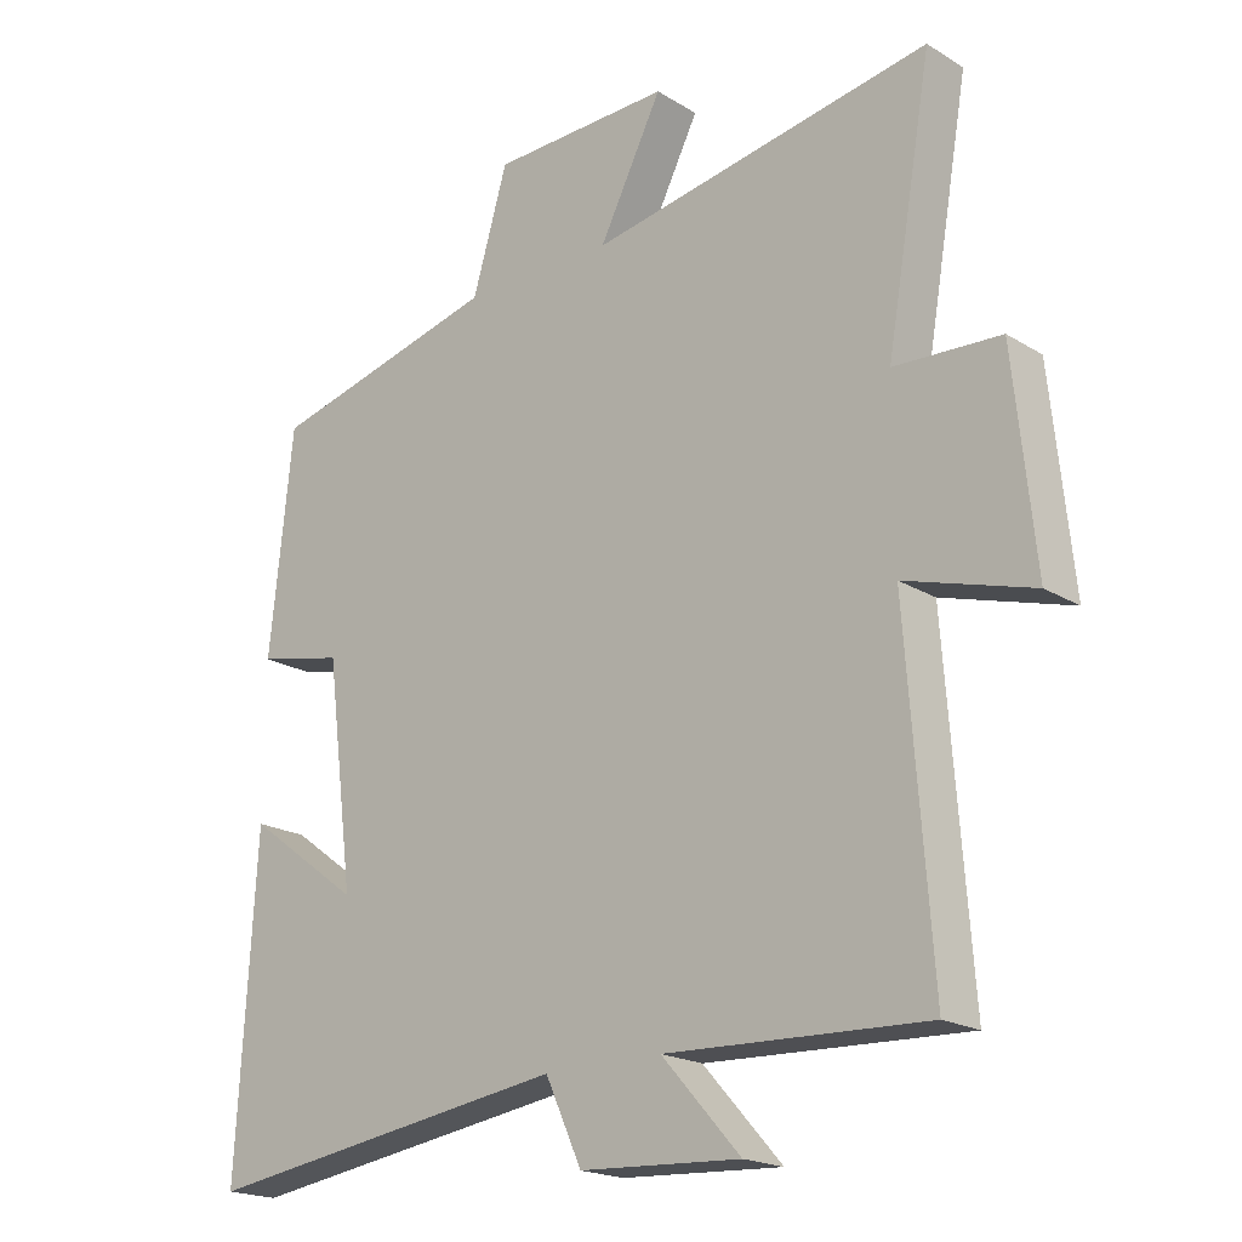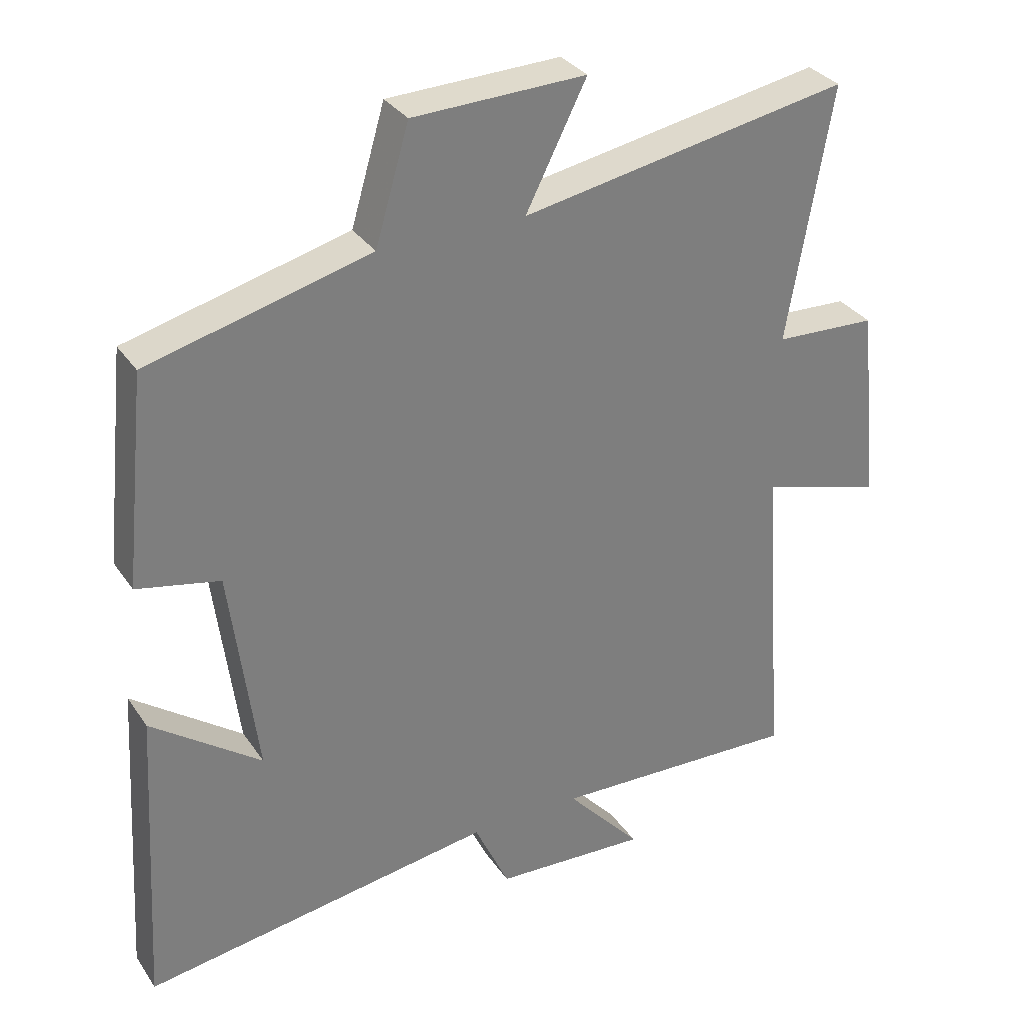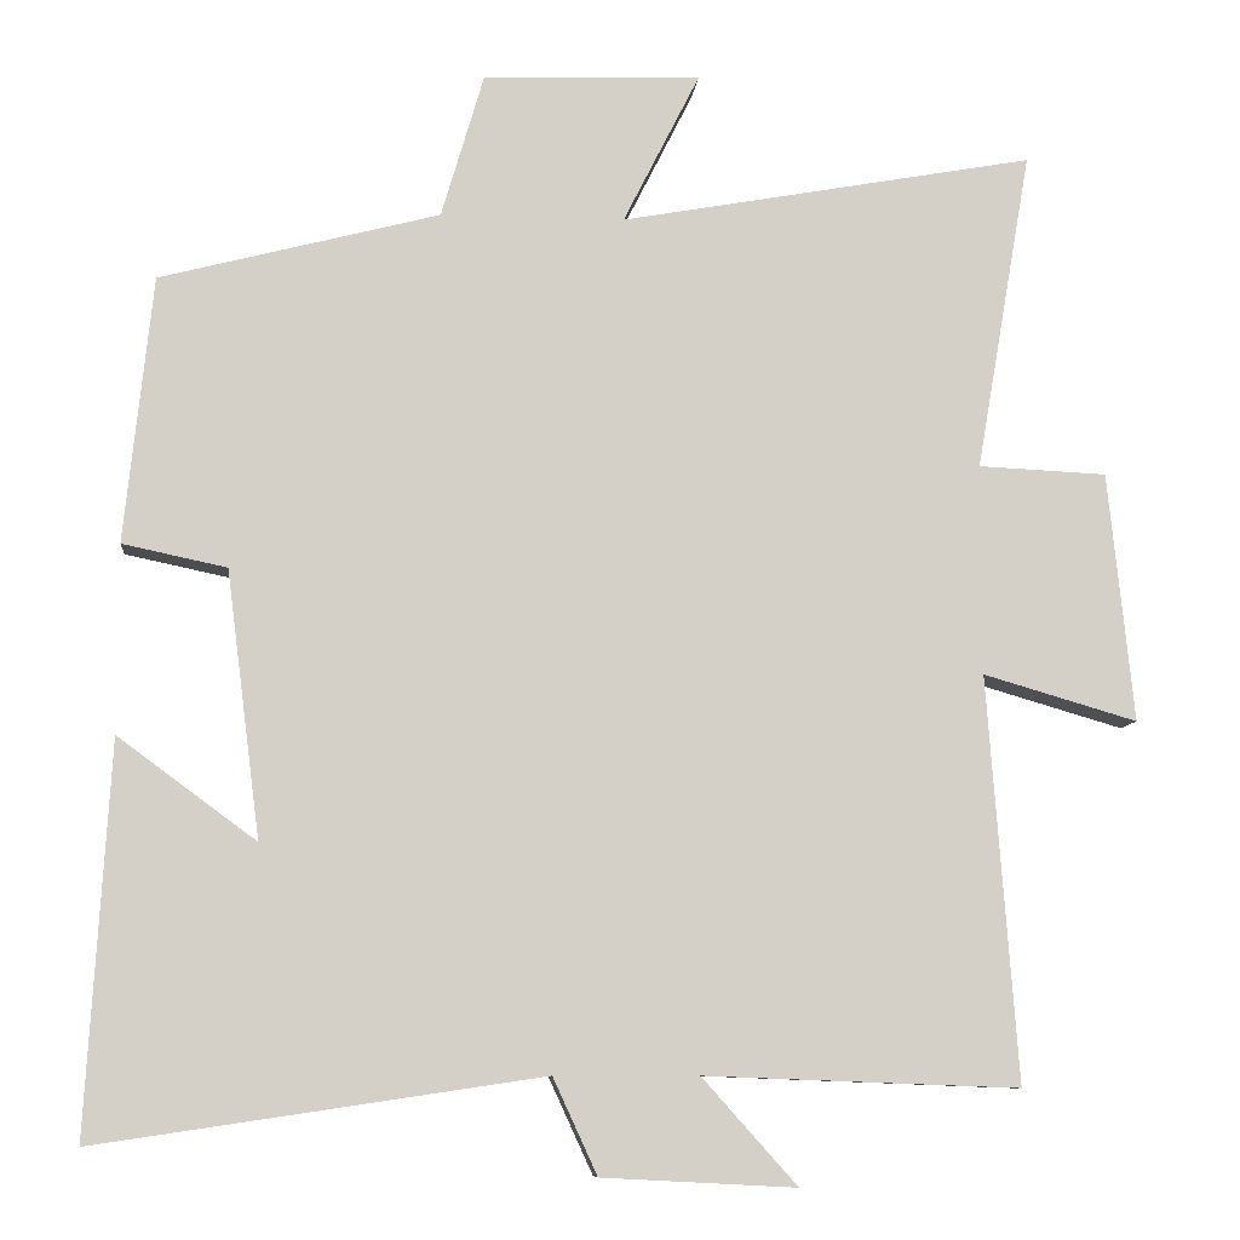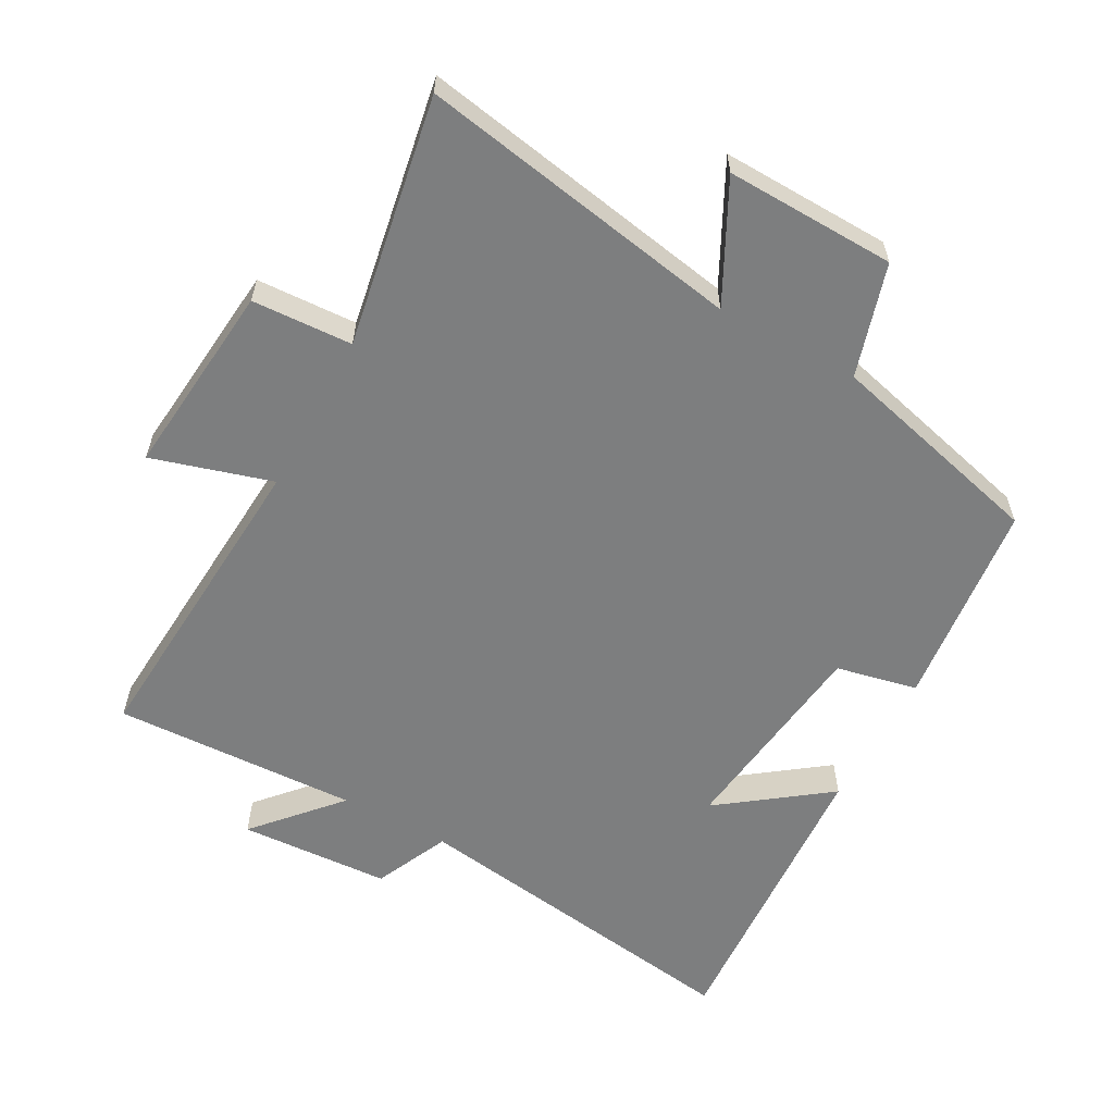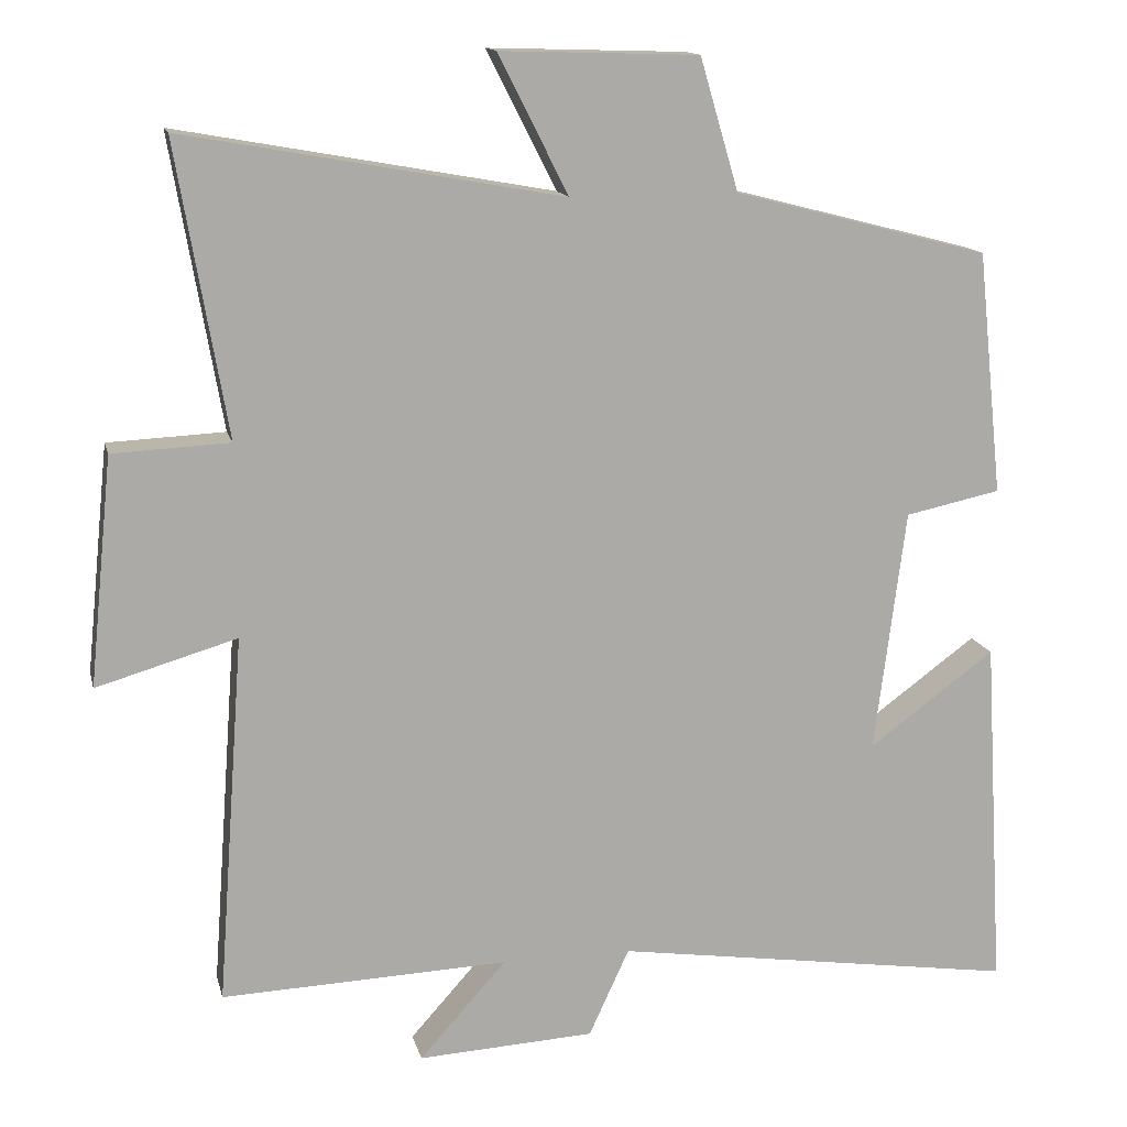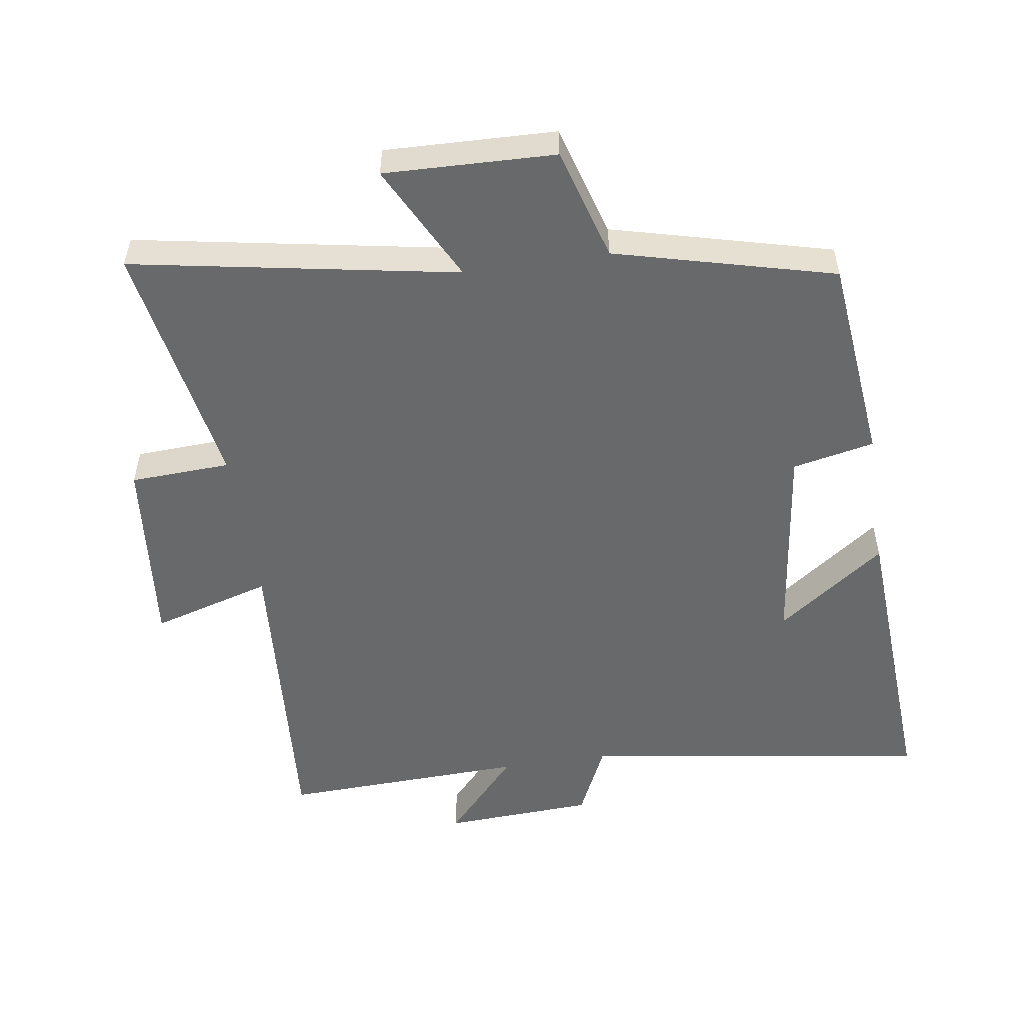
<metadata>
{"format":"obj","ext":"obj","renderer":"f3d","projection":"perspective","resolution":1024,"background":"white","views":[{"elev":-19.6,"azim":-138.5,"up":"+Z"},{"elev":32.1,"azim":151.4,"up":"+Z"},{"elev":-8.9,"azim":174.6,"up":"+Z"},{"elev":-59.3,"azim":-28.5,"up":"+Y"},{"elev":14.0,"azim":-13.0,"up":"+Z"},{"elev":-52.6,"azim":8.6,"up":"+Y"}]}
</metadata>
<code>
v 0.527 0.07 -0.578
v 0.003 0.07 -0.5
v -0.049 0.07 -0.613
v -0.277 0.07 -0.625
v -0.165 0.07 -0.5
v -0.535 0.07 -0.514
v -0.5 0.07 -0.037
v -0.681 0.07 -0.09
v -0.651 0.07 0.204
v -0.5 0.07 0.211
v -0.565 0.07 0.588
v -0.078 0.07 0.5
v -0.168 0.07 0.678
v 0.088 0.07 0.67
v 0.138 0.07 0.5
v 0.467 0.07 0.415
v 0.5 0.07 0.101
v 0.377 0.07 0.075
v 0.337 0.07 -0.239
v 0.5 0.07 -0.119
v 0.527 0 -0.578
v 0.003 0 -0.5
v -0.049 0 -0.613
v -0.277 0 -0.625
v -0.165 0 -0.5
v -0.535 0 -0.514
v -0.5 0 -0.037
v -0.681 0 -0.09
v -0.651 0 0.204
v -0.5 0 0.211
v -0.565 0 0.588
v -0.078 0 0.5
v -0.168 0 0.678
v 0.088 0 0.67
v 0.138 0 0.5
v 0.467 0 0.415
v 0.5 0 0.101
v 0.377 0 0.075
v 0.337 0 -0.239
v 0.5 0 -0.119
f 19 20 1 2
f 18 19 2
f 15 16 17 18
f 15 18 2
f 12 13 14 15
f 12 15 2 3
f 10 11 12 3
f 7 8 9 10
f 7 10 3
f 5 6 7
f 5 7 3
f 3 4 5
f 22 21 40 39
f 22 39 38
f 38 37 36 35
f 22 38 35
f 35 34 33 32
f 23 22 35 32
f 23 32 31 30
f 30 29 28 27
f 23 30 27
f 27 26 25
f 23 27 25
f 25 24 23
f 1 21 22 2
f 2 22 23 3
f 3 23 24 4
f 4 24 25 5
f 5 25 26 6
f 6 26 27 7
f 7 27 28 8
f 8 28 29 9
f 9 29 30 10
f 10 30 31 11
f 11 31 32 12
f 12 32 33 13
f 13 33 34 14
f 14 34 35 15
f 15 35 36 16
f 16 36 37 17
f 17 37 38 18
f 18 38 39 19
f 19 39 40 20
f 20 40 21 1

</code>
